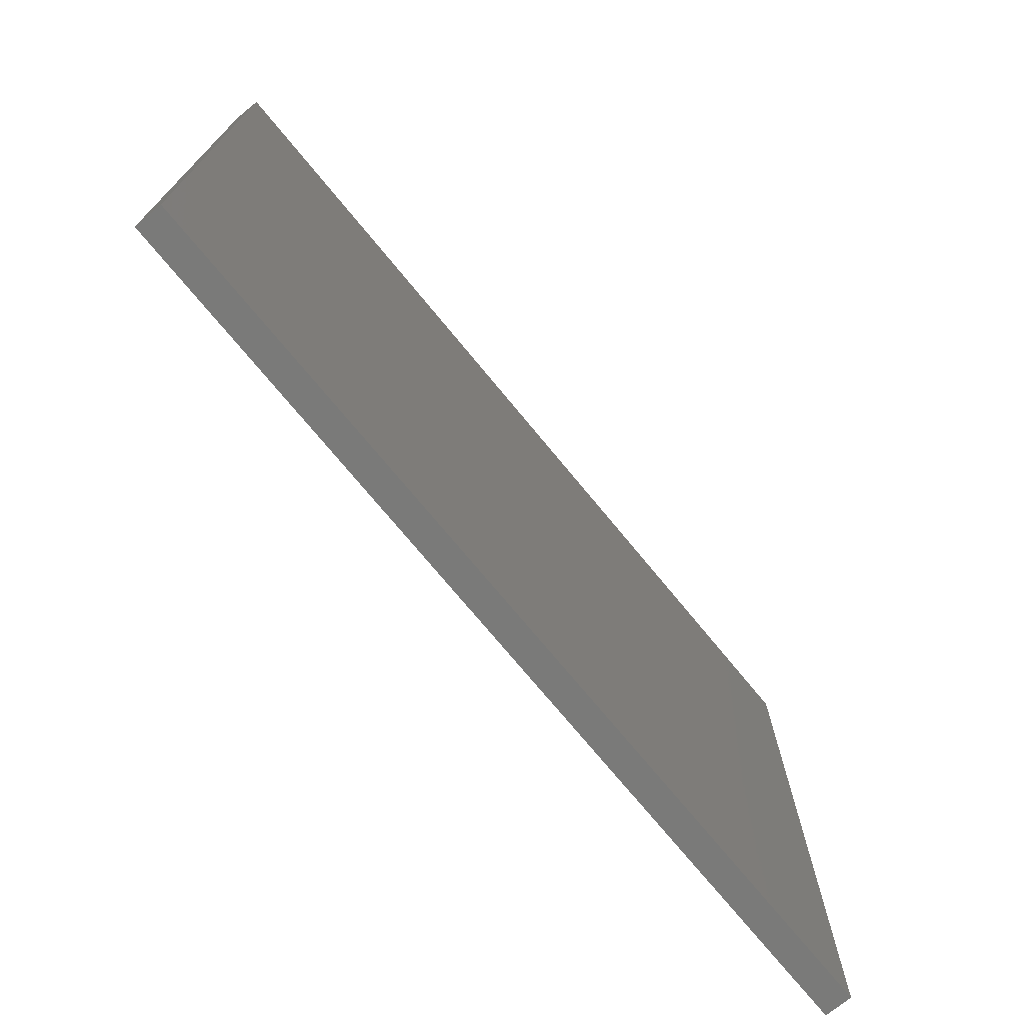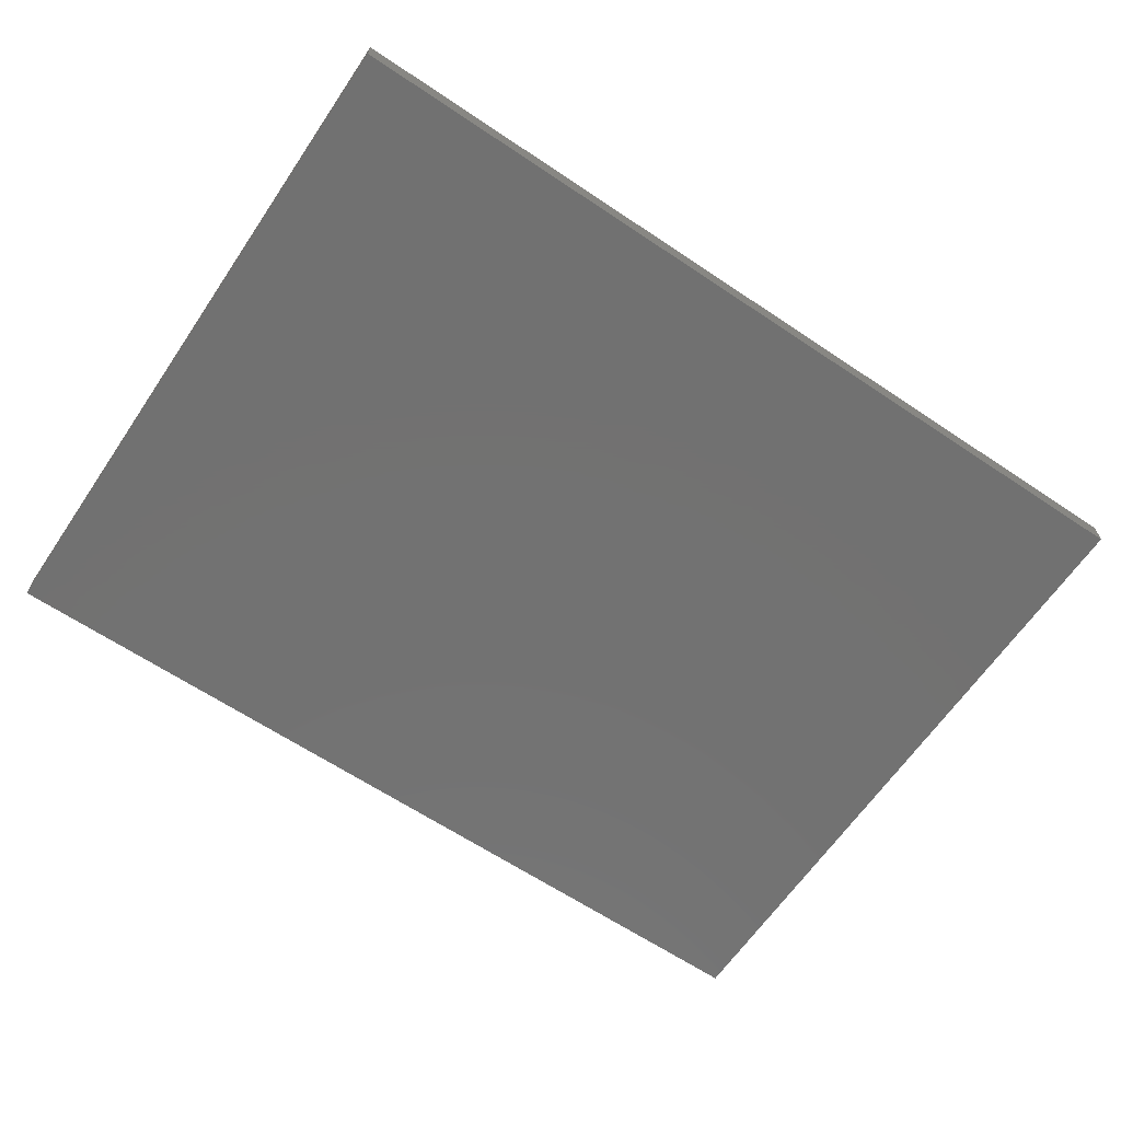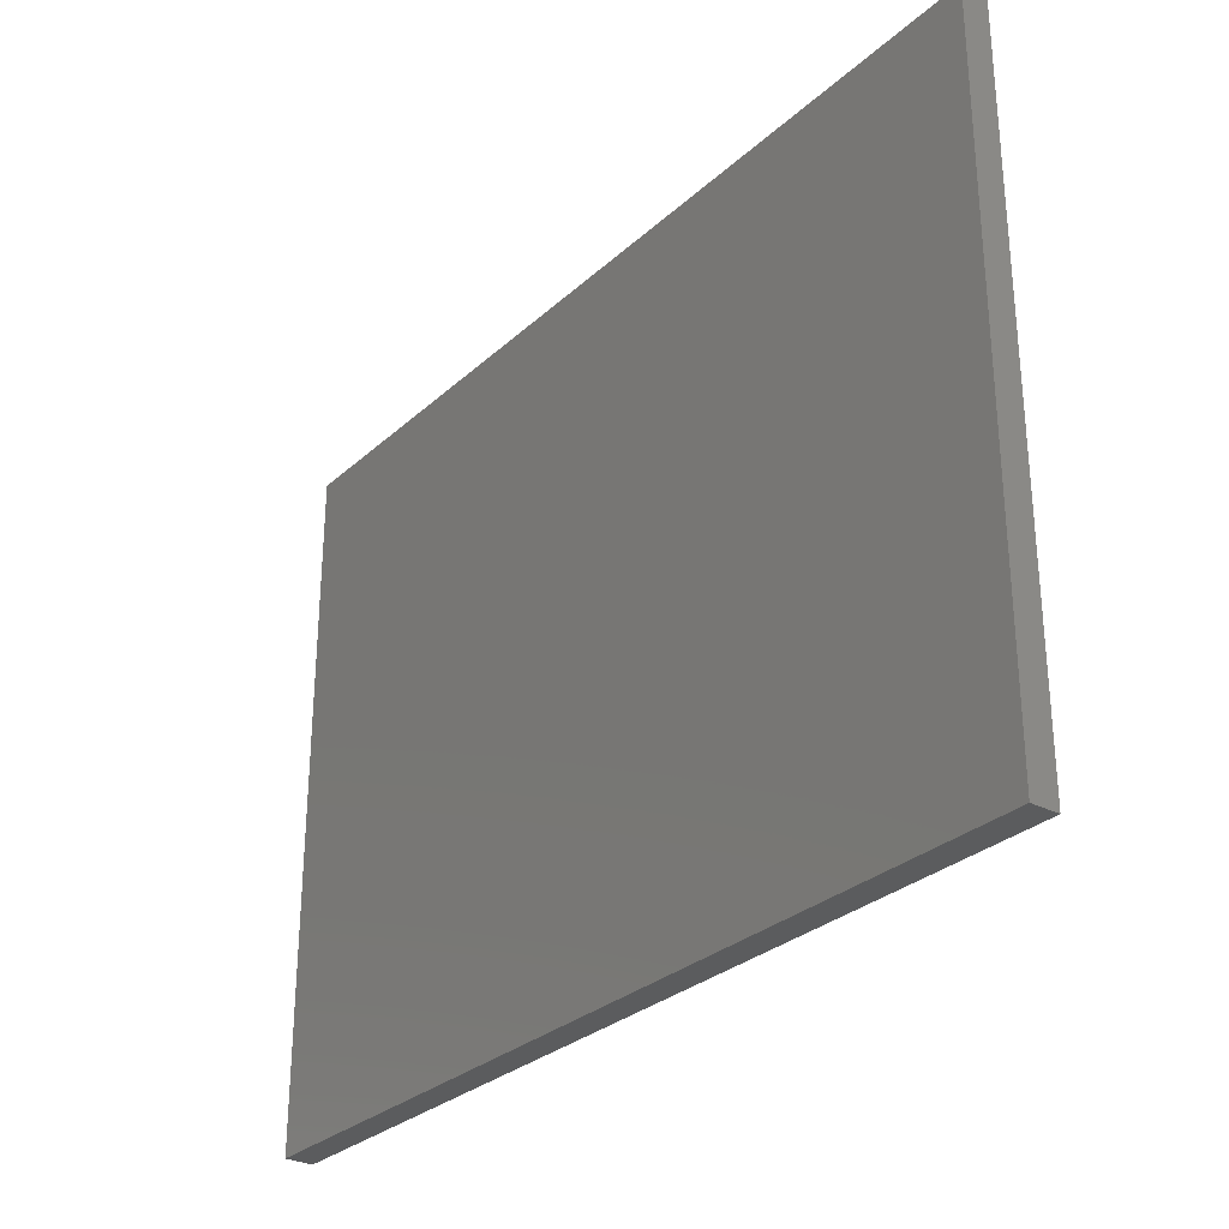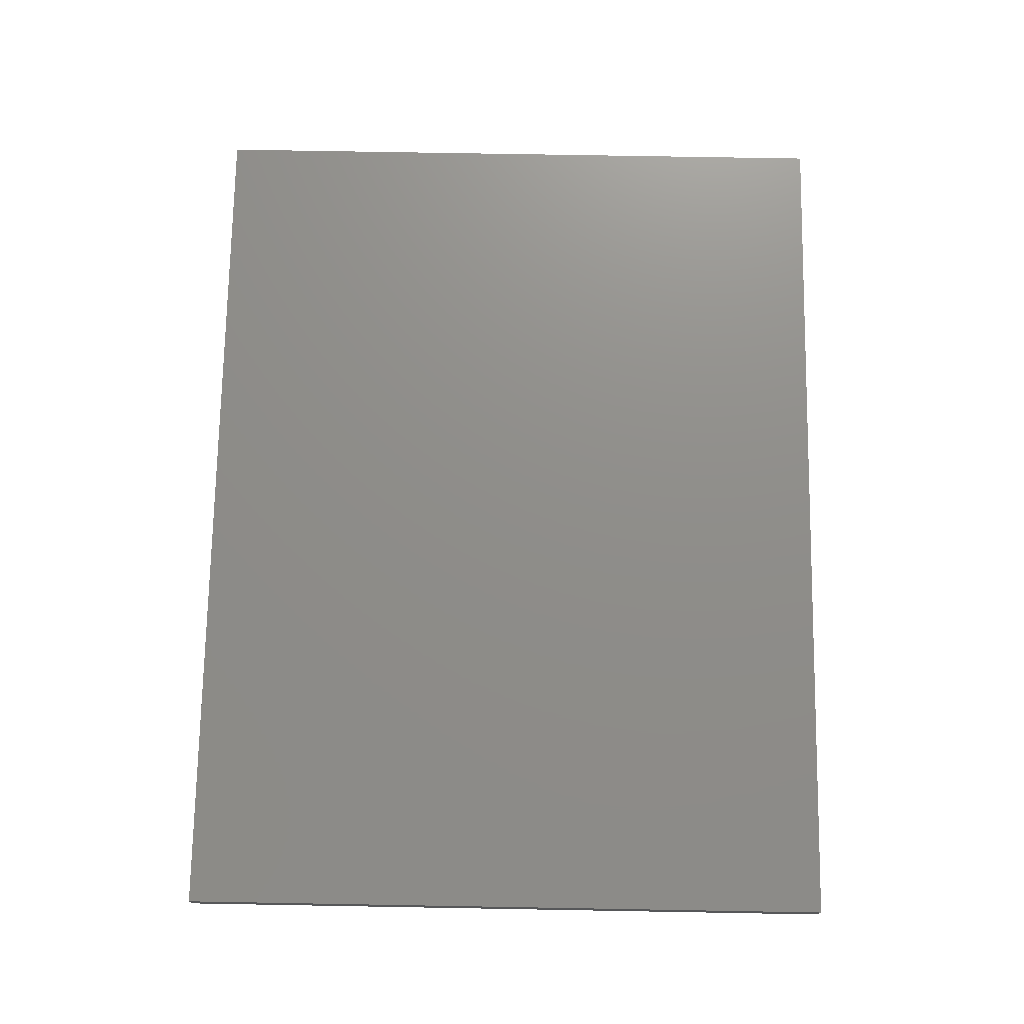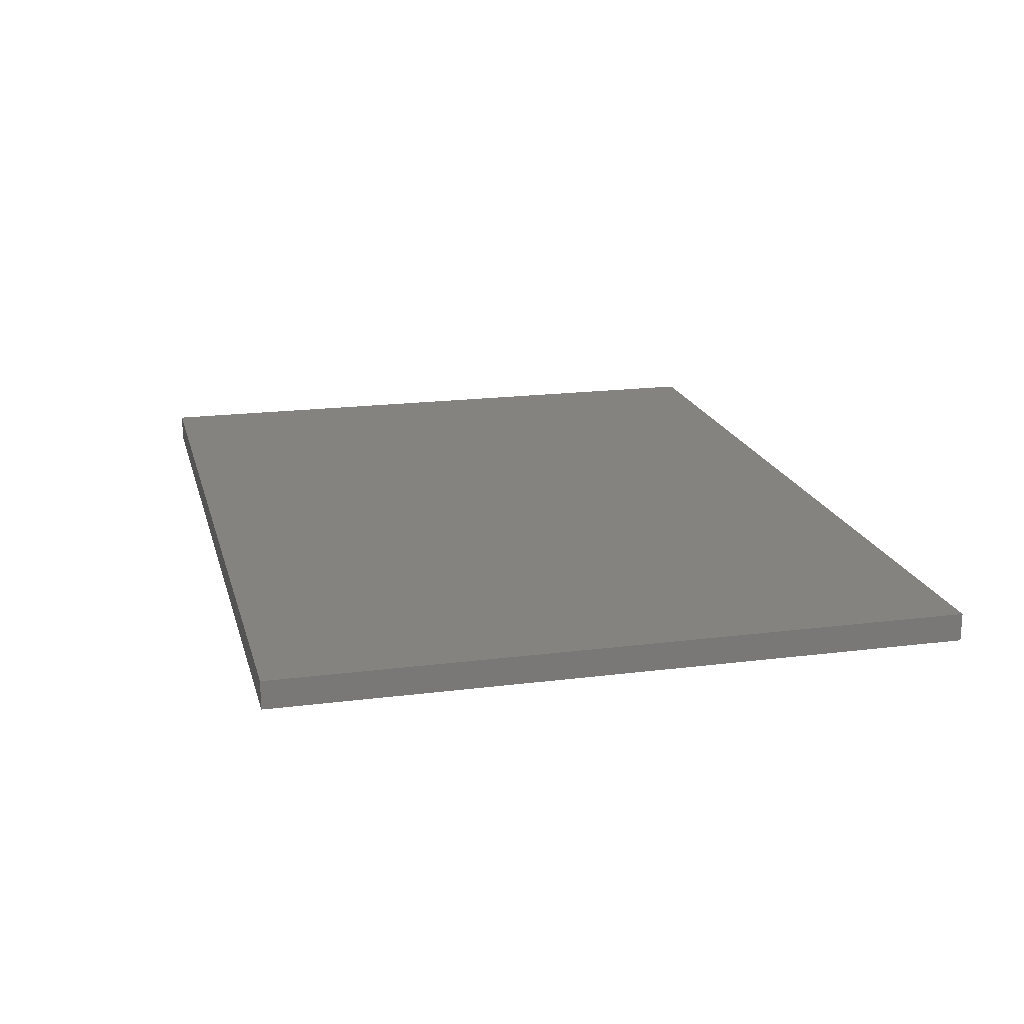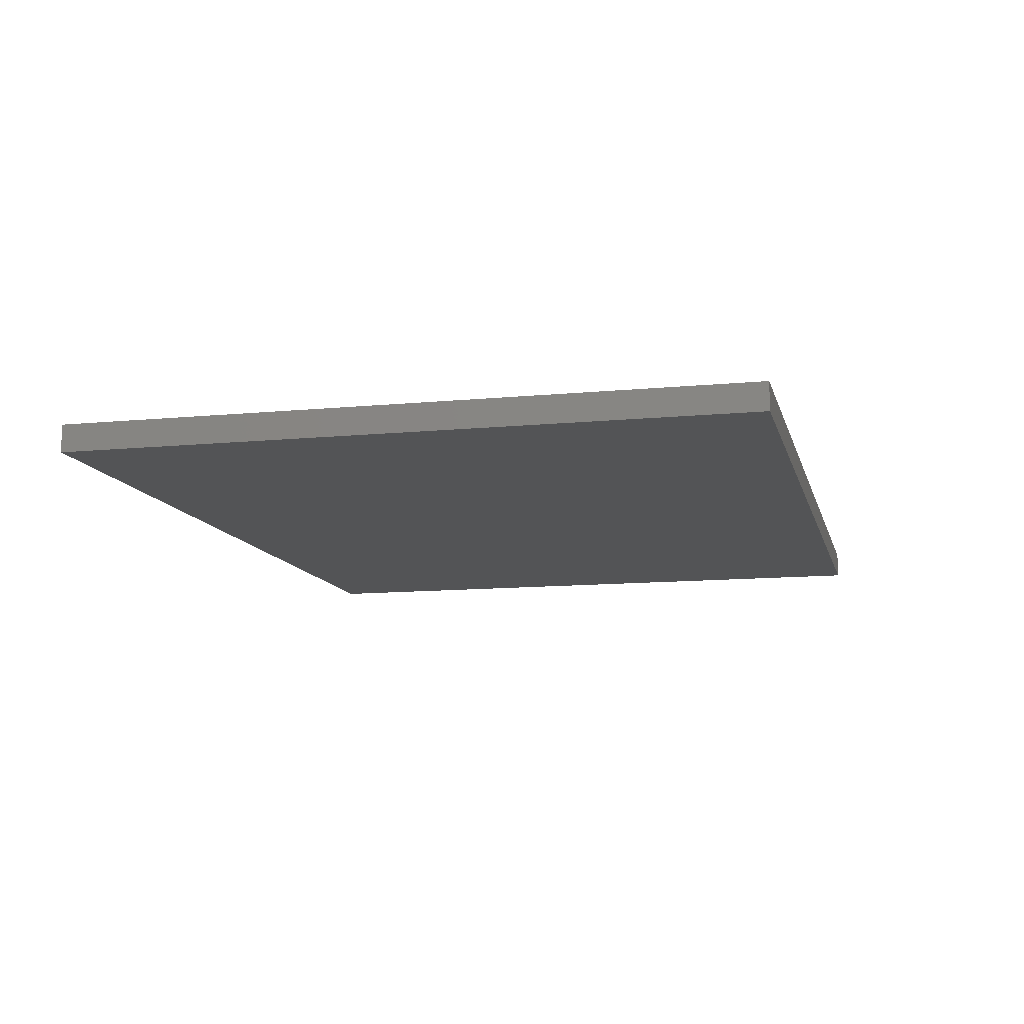
<metadata>
{"format":"stl","ext":"stl","renderer":"f3d","projection":"perspective","resolution":1024,"background":"white","views":[{"elev":-73.0,"azim":129.4,"up":"+Z"},{"elev":-63.8,"azim":-34.1,"up":"+Y"},{"elev":-29.4,"azim":-127.4,"up":"+Z"},{"elev":73.7,"azim":-89.0,"up":"+Y"},{"elev":18.5,"azim":-103.8,"up":"+Y"},{"elev":-11.5,"azim":-76.6,"up":"+Y"}]}
</metadata>
<code>
# stl→obj: 8 verts, 12 faces
v -0.325 0 0.495
v 0.325 -0.02 0.495
v 0.325 0 0.495
v -0.325 -0.02 0.495
v -0.325 -0.02 0
v 0.325 0 0
v 0.325 -0.02 0
v -0.325 0 0
f 1 2 3
f 2 1 4
f 5 6 7
f 6 5 8
f 5 2 4
f 2 5 7
f 2 6 3
f 6 2 7
f 6 1 3
f 1 6 8
f 5 1 8
f 1 5 4

</code>
